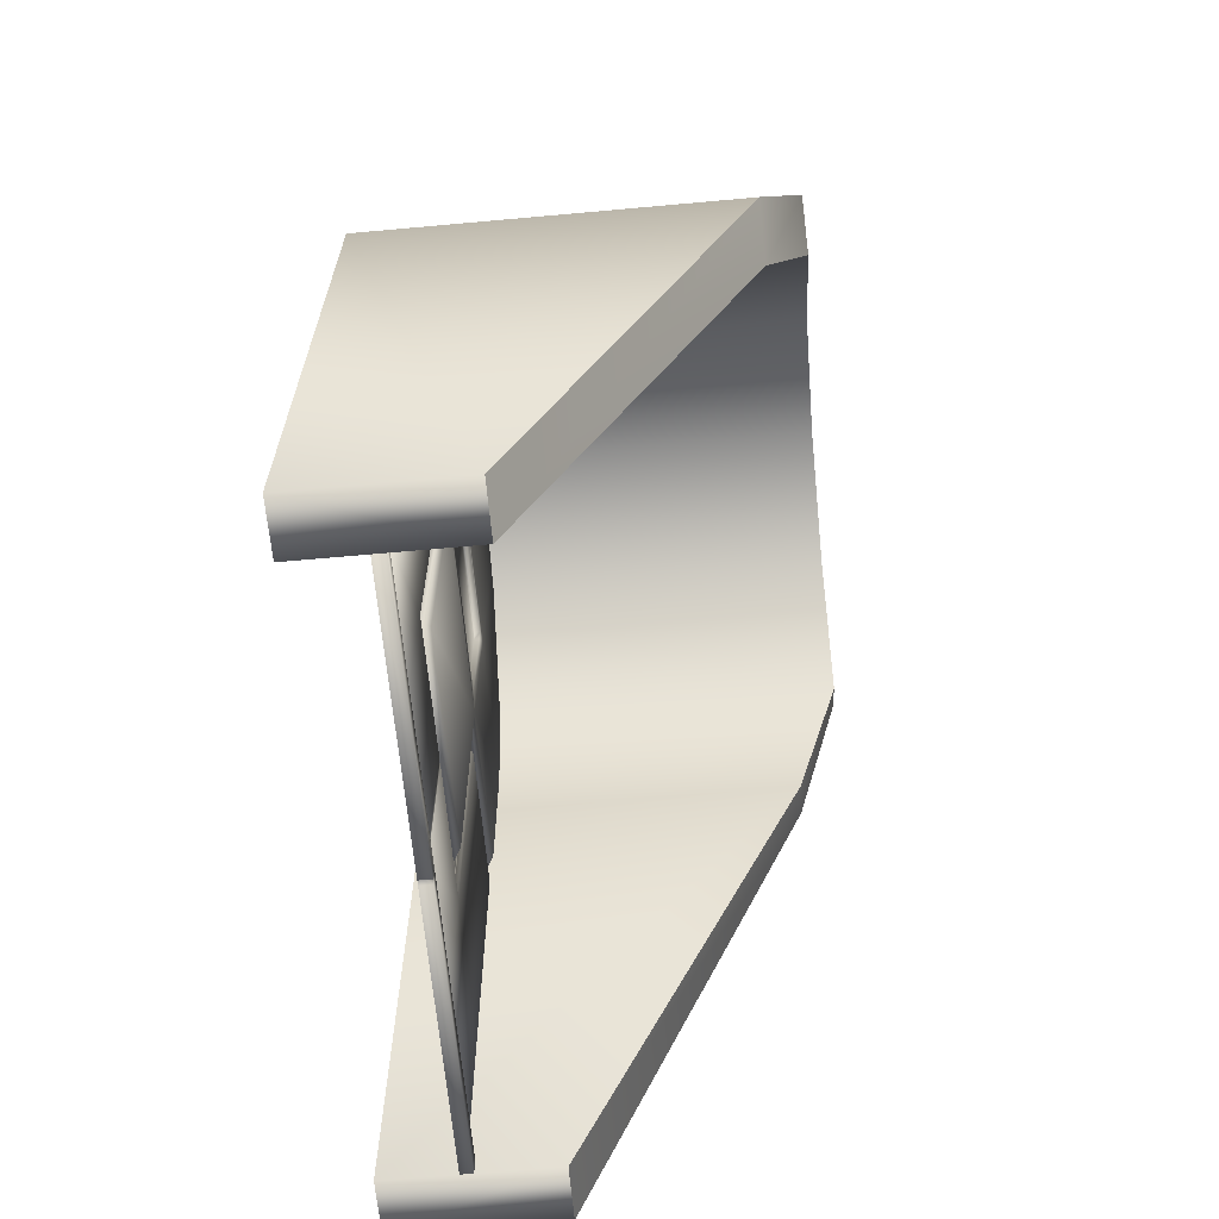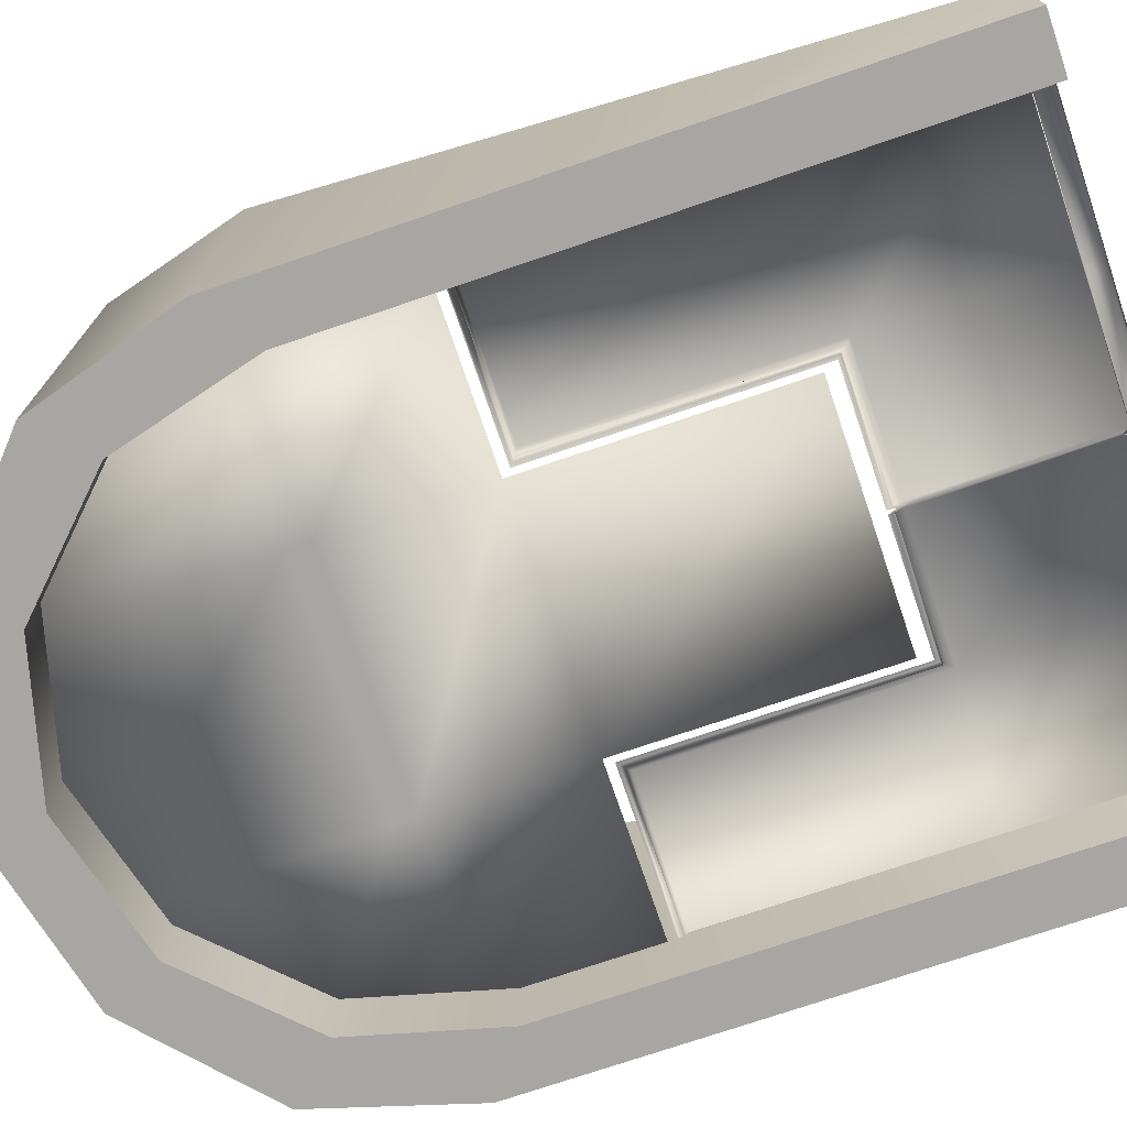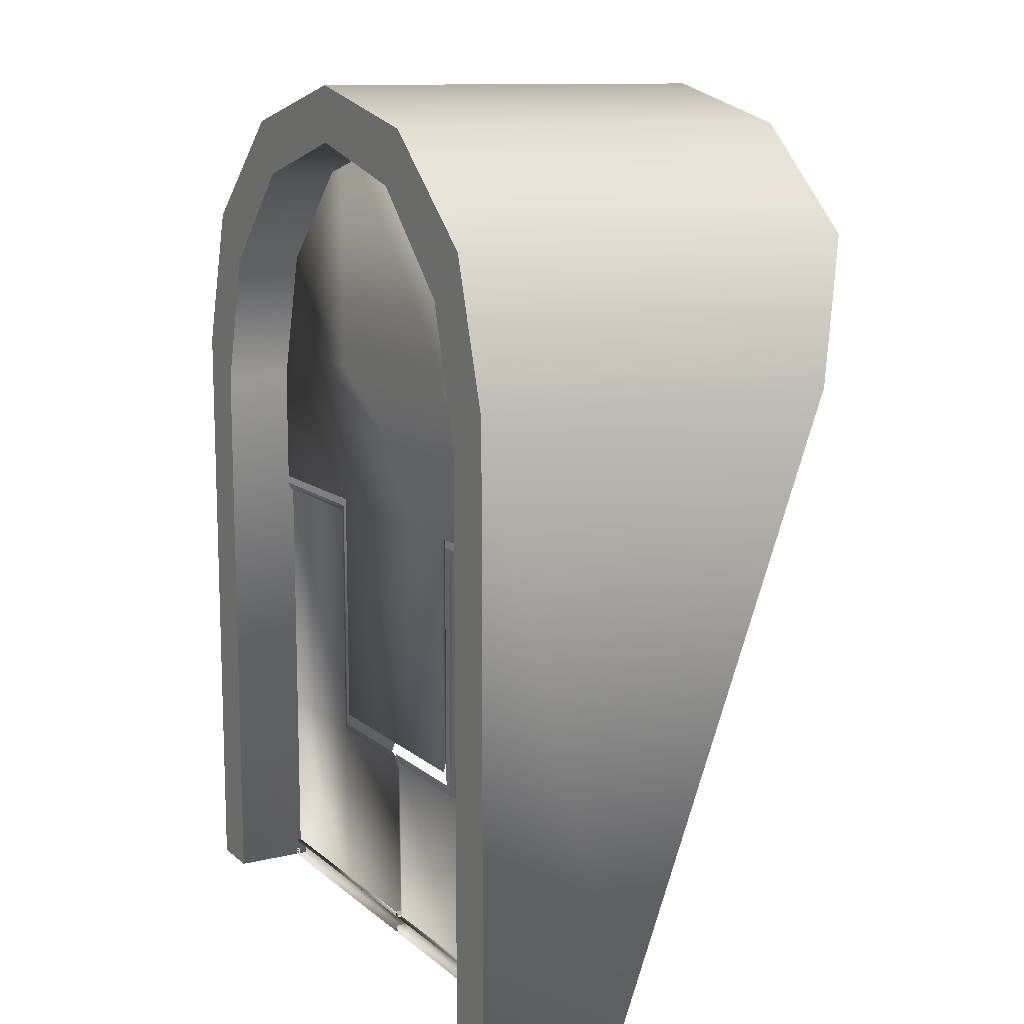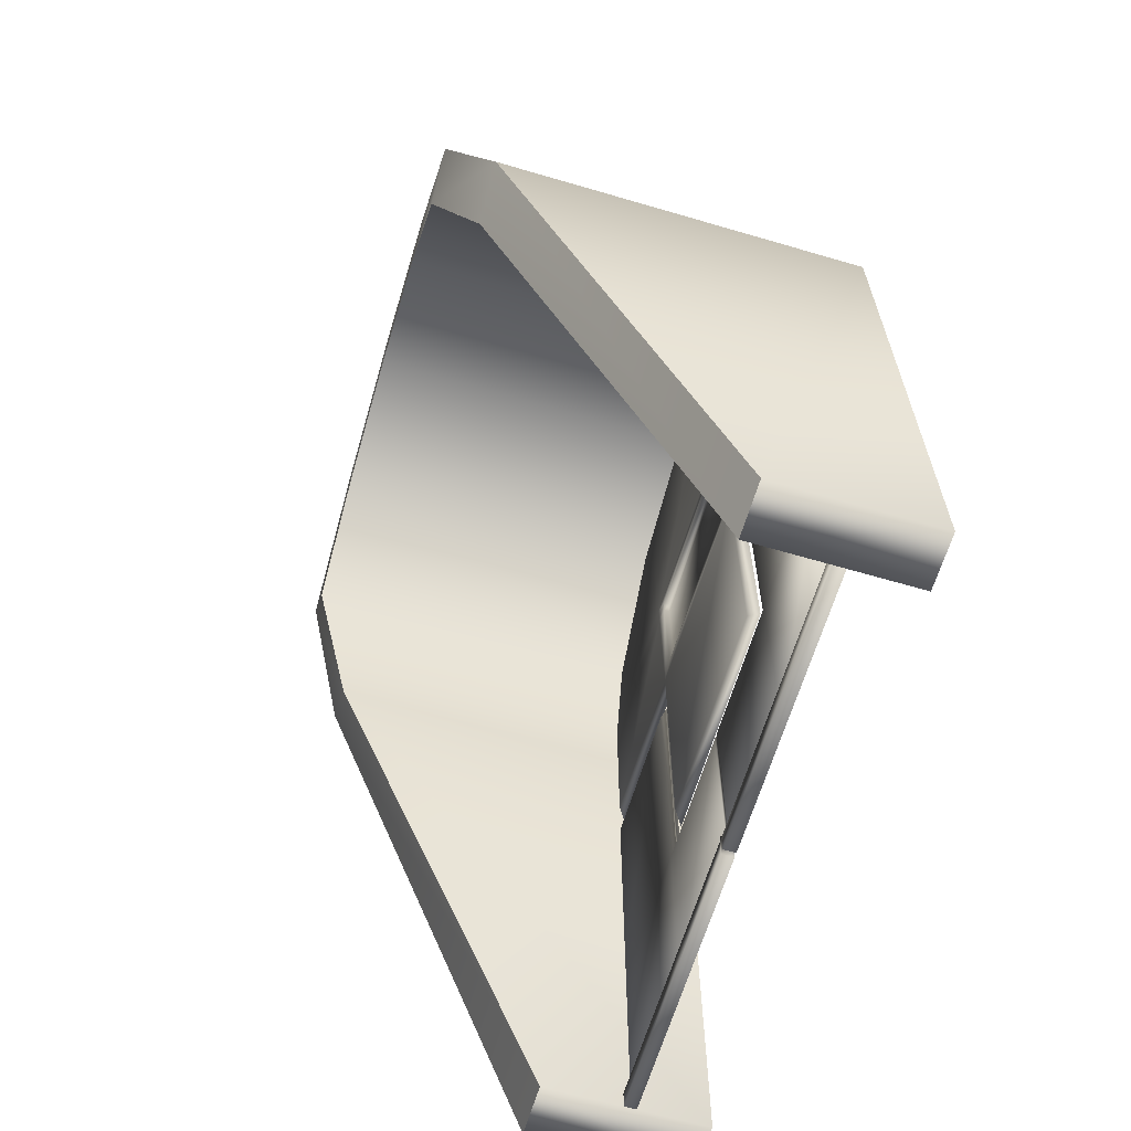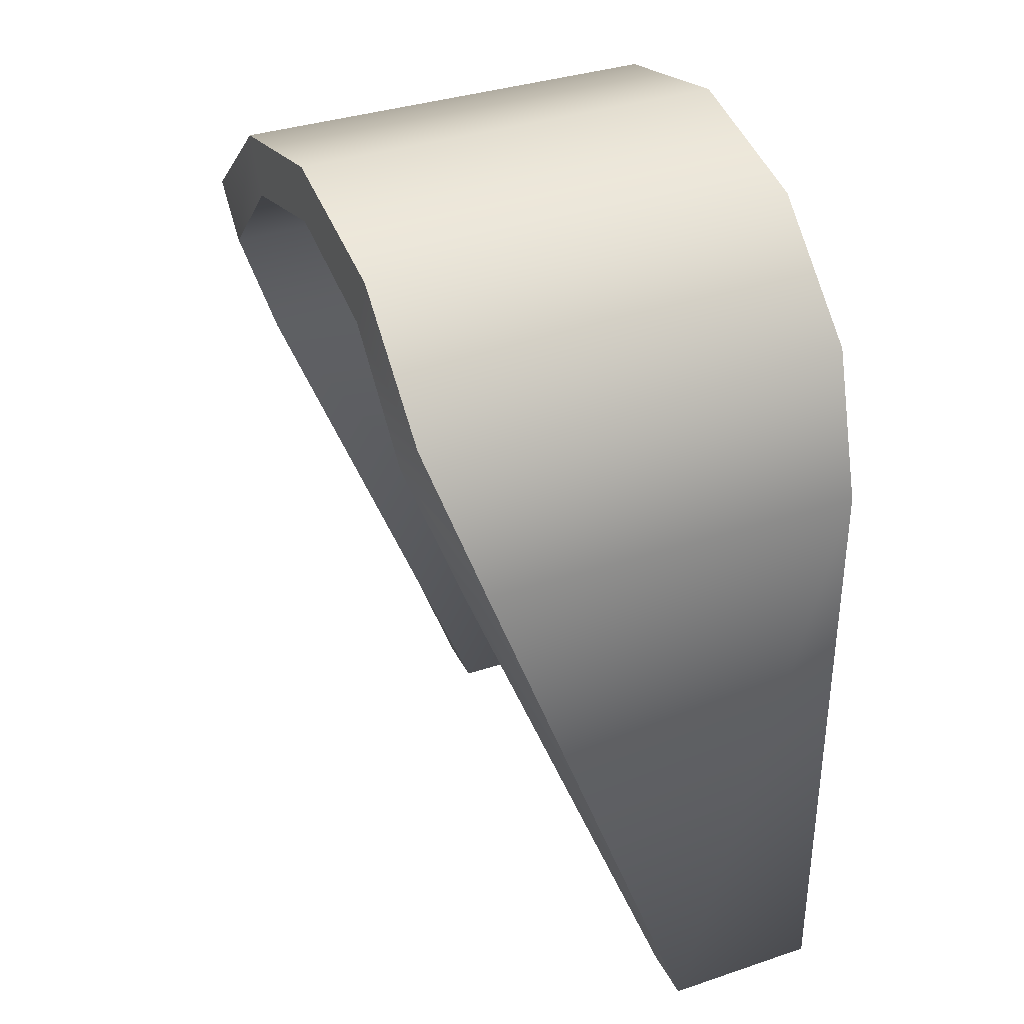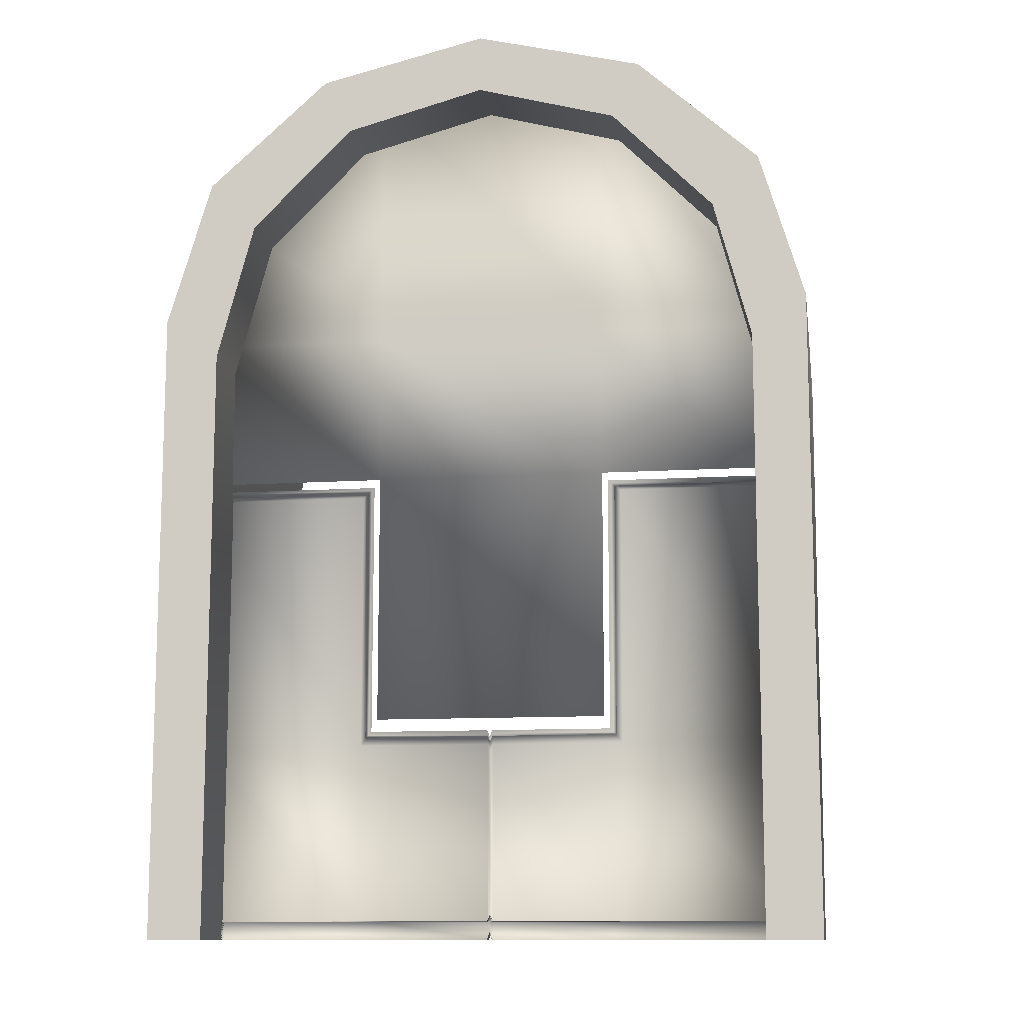
<metadata>
{"format":"obj","ext":"obj","renderer":"f3d","projection":"perspective","resolution":1024,"background":"white","views":[{"elev":-64.8,"azim":-84.8,"up":"+Y"},{"elev":-74.0,"azim":-71.2,"up":"+Z"},{"elev":11.8,"azim":-119.3,"up":"+Y"},{"elev":-64.0,"azim":73.5,"up":"+Y"},{"elev":35.6,"azim":66.2,"up":"+Y"},{"elev":-11.4,"azim":-171.2,"up":"+Y"}]}
</metadata>
<code>
g Circle_014
v 2.092 3.999 0
v 1.748 0 0
v 1.748 3.751 0
v 2.092 0 0
v 1.514 4.626 0
v 1.811 4.931 0
v 0.8742 5.266 0
v 1.046 5.613 0
v 0 5.5 0
v 0 5.863 0
v -1.046 5.613 0
v -0.8742 5.266 0
v -1.514 4.626 0
v -1.811 4.931 0
v -1.748 3.751 0
v -2.092 3.999 0
v -1.748 0 0
v -2.092 0 0
v -1.748 0.1138 0.519
v -0.7759 0.1138 0.443
v -1.748 0.1138 0.443
v -0.7759 0.1138 0.519
v -1.748 -6.187e-08 0.519
v -0.7759 -6.187e-08 0.519
v -1.748 -5.28e-08 0.443
v -0.7759 -5.28e-08 0.443
v -0.01552 0.1138 0.519
v -0.01552 -6.187e-08 0.519
v -0.7957 0.1132 0.4515
v -1.793 0.1132 0.4515
v -1.748 1.318 0.443
v -1.793 1.296 0.4515
v -1.748 2.932 0.443
v -1.793 2.917 0.4515
v -1.842 1.282 0.4518
v -1.842 2.897 0.4518
v -0.7759 2.932 0.443
v -0.7957 2.917 0.4515
v -1.842 0.1125 0.4518
v -0.7759 1.318 0.443
v -0.7957 1.296 0.4515
v -1.821 1.282 0.4569
v -1.821 2.908 0.4569
v -0.8172 2.897 0.4518
v -0.8082 2.908 0.4569
v -1.926 2.873 0.4768
v -0.8545 2.873 0.4768
v -1.926 1.231 0.4768
v -0.8545 1.231 0.4768
v -1.926 0.1115 0.4768
v -0.8545 0.1115 0.4768
v -1.821 0.1129 0.4569
v -0.8082 0.1129 0.4569
v -0.01709 1.231 0.4768
v -0.01709 0.1115 0.4768
v -0.8082 1.282 0.4569
v -0.8172 1.282 0.4518
v -0.8172 0.1125 0.4518
v -9.352e-07 1.192 0.4771
v -9.352e-07 0.1488 0.4771
v -0.01617 0.1129 0.4569
v -0.01634 0.1125 0.4518
v -0.01634 1.282 0.4518
v -0.01591 1.296 0.4515
v -0.01552 1.318 0.443
v -0.01591 0.1132 0.4515
v -0.01552 0.1138 0.443
v -9.352e-07 1.273 0.4455
v -9.352e-07 1.253 0.4535
v 0.01552 1.318 0.443
v 0.01591 1.296 0.4515
v 0.7759 1.318 0.443
v 0.7957 1.296 0.4515
v 0.7759 2.932 0.443
v 0.7957 2.917 0.4515
v 1.748 2.932 0.443
v 1.793 2.917 0.4515
v 0.8172 2.897 0.4518
v 1.842 2.897 0.4518
v 0.01634 1.282 0.4518
v 0.8172 1.282 0.4518
v 1.748 1.318 0.443
v 1.793 1.296 0.4515
v 1.748 0.1138 0.443
v 1.793 0.1132 0.4515
v 0.7759 0.1138 0.443
v 0.7759 0.1138 0.519
v 1.748 0.1138 0.519
v 1.748 -5.28e-08 0.443
v 1.748 -6.187e-08 0.519
v 0.7759 -5.28e-08 0.443
v 0.7759 -6.187e-08 0.519
v 0.01552 0.1138 0.519
v 0.01552 0.1138 0.443
v 0.01552 -5.28e-08 0.443
v 0.01552 -6.187e-08 0.519
v 0.7957 0.1132 0.4515
v 0.01591 0.1132 0.4515
v 1.842 1.282 0.4518
v 1.842 0.1125 0.4518
v 1.821 1.282 0.4569
v 1.821 0.1129 0.4569
v 1.926 1.231 0.4768
v 1.926 2.873 0.4768
v 0.8545 1.231 0.4768
v 0.8545 2.873 0.4768
v 0.8545 0.1115 0.4768
v 1.926 0.1115 0.4768
v 0.8082 0.1129 0.4569
v 1.821 2.908 0.4569
v 0.01616 0.1129 0.4569
v 0.01709 0.1115 0.4768
v 0.8082 2.908 0.4569
v 0.8172 0.1125 0.4518
v 0.01634 0.1125 0.4518
v 0.8082 1.282 0.4569
v 0.01709 1.231 0.4768
v 0.01616 1.282 0.4569
v -9.352e-07 0.1501 0.4585
v -9.352e-07 1.24 0.4585
v -9.352e-07 1.24 0.4538
v -0.01617 1.282 0.4569
v -9.352e-07 0.1497 0.4538
v -9.352e-07 0.1504 0.4535
v -9.352e-07 0.1509 0.4455
v -9.352e-07 0.1509 0.5164
v -9.352e-07 0.04488 0.5164
v -9.352e-07 0.04488 0.4455
v -0.01552 -5.28e-08 0.443
v 0.7389 3.939 0.443
v -0.7389 2.984 0.443
v -0.7389 3.939 0.443
v 0.7389 2.984 0.443
v -1.748 2.984 0.443
v -1.748 3.939 0.443
v -0.7389 1.397 0.443
v 0.7389 1.397 0.443
v 1.748 3.939 0.443
v 1.748 2.984 0.443
v -0.6722 1.463 0.4975
v 0.6722 1.463 0.4975
v 0.6722 3.051 0.4975
v -0.6722 3.051 0.4975
v -1.682 3.051 0.4975
v -0.6856 3.939 0.4975
v -1.676 3.939 0.4975
v 1.682 3.051 0.4975
v 1.676 3.939 0.4975
v 0.6856 3.939 0.4975
v 0.5653 3.133 0.4975
v 0.5765 3.88 0.4975
v 1.748 4.078 0.443
v 1.674 4.078 0.4975
v 1.748 4.79 0.443
v 1.666 4.753 0.4975
v 0.7389 5.667 0.443
v 0.7077 5.584 0.4975
v -0.7389 5.667 0.443
v -0.7077 5.584 0.4975
v -1.748 4.79 0.443
v -1.666 4.753 0.4975
v -1.748 4.078 0.443
v -1.674 4.078 0.4975
v -0.7389 4.078 0.443
v 0.7389 4.078 0.443
v -0.69 4.078 0.4975
v 0.69 4.078 0.4975
v 0.5802 3.996 0.4975
v 0.5765 3.88 0.4631
v 0.5802 3.996 0.4631
v 0.5653 3.133 0.4631
v -0.5653 3.133 0.4631
v -0.5653 3.133 0.4975
v -0.5802 3.996 0.4975
v -0.5802 3.996 0.4631
v -0.5765 3.88 0.4975
v -0.5765 3.88 0.4631
v -1.811 4.931 0
v -2.092 3.999 2.453
v -1.811 4.931 2.751
v -2.092 3.999 0
v -1.046 5.613 0
v -1.046 5.613 2.751
v 0 5.863 2.751
v 0 5.863 0
v 1.046 5.613 0
v 1.046 5.613 2.751
v 1.811 4.931 0
v 1.811 4.931 2.751
v 2.092 3.999 0
v 2.092 3.999 2.453
v -2.092 -1.198e-07 1.005
v -2.092 0 0
v -1.748 -1.198e-07 1.005
v -1.748 0 0
v -1.748 3.751 2.453
v -1.748 3.751 0
v -1.514 4.626 2.751
v -1.514 4.626 0
v 2.092 -1.198e-07 1.005
v 2.092 0 0
v 1.748 -1.198e-07 1.005
v 1.748 0 0
v 1.748 3.751 2.453
v 1.748 3.751 0
v 1.514 4.626 0
v 1.514 4.626 2.751
v 0.8742 5.266 0
v 0.8742 5.266 2.751
v -0.8742 5.266 2.751
v -0.8742 5.266 0
v 0 5.5 0
v 0 5.5 2.751
v 2.092 3.999 2.453
v 1.748 -1.198e-07 1.005
v 2.092 -1.198e-07 1.005
v 1.748 3.751 2.453
v 1.514 4.626 2.751
v 1.811 4.931 2.751
v 0.8742 5.266 2.751
v 1.046 5.613 2.751
v 0 5.5 2.751
v 0 5.863 2.751
v -1.046 5.613 2.751
v -0.8742 5.266 2.751
v -1.514 4.626 2.751
v -1.811 4.931 2.751
v -1.748 3.751 2.453
v -2.092 3.999 2.453
v -1.748 -1.198e-07 1.005
v -2.092 -1.198e-07 1.005
f 1 2 3
f 1 4 2
f 1 3 5
f 1 5 6
f 6 5 7
f 6 7 8
f 9 8 7
f 9 10 8
f 9 11 10
f 9 12 11
f 11 12 13
f 11 13 14
f 14 13 15
f 14 15 16
f 16 15 17
f 16 17 18
f 19 20 21
f 19 22 20
f 22 19 23
f 21 23 19
f 22 23 24
f 24 23 25
f 21 25 23
f 24 25 26
f 27 22 24
f 27 24 28
f 26 28 24
f 21 20 29
f 21 29 30
f 30 31 21
f 30 32 31
f 32 33 31
f 32 34 33
f 35 34 32
f 35 36 34
f 37 33 34
f 37 34 38
f 38 34 36
f 39 32 30
f 39 35 32
f 40 37 38
f 40 38 41
f 42 36 35
f 42 43 36
f 44 36 43
f 38 36 44
f 41 38 44
f 44 43 45
f 45 43 46
f 45 46 47
f 47 46 48
f 48 43 42
f 48 46 43
f 47 48 49
f 49 48 50
f 50 48 42
f 49 50 51
f 52 51 50
f 50 42 52
f 52 53 51
f 39 53 52
f 54 49 51
f 54 51 55
f 53 55 51
f 56 47 49
f 56 45 47
f 57 45 56
f 57 44 45
f 52 42 35
f 52 35 39
f 39 58 53
f 30 58 39
f 30 29 58
f 59 54 55
f 59 55 60
f 53 61 55
f 58 61 53
f 61 60 55
f 58 62 61
f 29 62 58
f 56 63 57
f 57 63 64
f 57 64 41
f 41 44 57
f 41 64 65
f 41 65 40
f 29 66 62
f 20 66 29
f 20 67 66
f 22 67 20
f 22 27 67
f 64 68 65
f 64 69 68
f 63 69 64
f 69 70 68
f 69 71 70
f 71 72 70
f 71 73 72
f 73 74 72
f 73 75 74
f 75 76 74
f 75 77 76
f 78 77 75
f 78 79 77
f 80 73 71
f 80 81 73
f 81 75 73
f 81 78 75
f 82 76 77
f 82 77 83
f 83 77 79
f 84 82 83
f 84 83 85
f 86 84 85
f 87 84 86
f 87 88 84
f 88 89 84
f 88 90 89
f 91 89 90
f 91 90 92
f 88 92 90
f 88 87 92
f 93 87 86
f 93 86 94
f 95 91 92
f 95 92 96
f 87 96 92
f 87 93 96
f 86 85 97
f 94 86 97
f 94 97 98
f 85 83 99
f 85 99 100
f 97 85 100
f 100 99 101
f 100 101 102
f 102 101 103
f 101 104 103
f 104 105 103
f 104 106 105
f 103 105 107
f 103 107 108
f 102 103 108
f 109 108 107
f 109 102 108
f 101 110 104
f 106 104 110
f 99 110 101
f 111 109 107
f 111 107 112
f 105 112 107
f 106 110 113
f 105 106 113
f 99 79 110
f 113 110 79
f 114 102 109
f 114 100 102
f 115 109 111
f 115 114 109
f 105 113 116
f 117 105 116
f 105 117 112
f 117 116 118
f 113 79 78
f 116 113 78
f 118 116 81
f 116 78 81
f 118 81 80
f 98 114 115
f 98 97 114
f 97 100 114
f 119 111 112
f 119 112 60
f 117 60 112
f 59 117 118
f 117 59 60
f 59 118 120
f 120 118 80
f 120 80 121
f 121 80 71
f 121 71 69
f 61 119 60
f 63 121 69
f 54 59 120
f 54 120 122
f 122 121 63
f 122 120 121
f 49 54 122
f 49 122 56
f 56 122 63
f 62 119 61
f 62 123 119
f 123 111 119
f 123 115 111
f 124 115 123
f 124 98 115
f 125 98 124
f 125 94 98
f 126 94 125
f 126 93 94
f 93 126 127
f 126 28 127
f 126 27 28
f 27 126 125
f 93 127 96
f 128 96 127
f 128 95 96
f 27 125 67
f 67 125 124
f 129 127 28
f 129 128 127
f 26 129 28
f 67 124 66
f 66 124 123
f 66 123 62
f 130 131 132
f 130 133 131
f 132 131 134
f 132 134 135
f 133 136 131
f 133 137 136
f 138 133 130
f 138 139 133
f 140 136 137
f 140 137 141
f 141 137 133
f 142 140 141
f 142 133 139
f 141 133 142
f 142 143 140
f 136 143 131
f 136 140 143
f 131 144 134
f 131 143 144
f 145 144 143
f 145 146 144
f 134 146 135
f 134 144 146
f 142 139 147
f 147 139 138
f 148 142 147
f 147 138 148
f 148 149 142
f 149 150 142
f 149 151 150
f 148 138 152
f 148 152 153
f 153 149 148
f 153 152 154
f 153 154 155
f 156 155 154
f 156 157 155
f 158 157 156
f 158 159 157
f 159 158 160
f 159 160 161
f 162 161 160
f 158 162 160
f 162 163 161
f 159 161 163
f 156 164 158
f 158 164 162
f 156 165 164
f 154 165 156
f 154 152 165
f 157 159 166
f 159 163 166
f 157 166 167
f 155 167 153
f 155 157 167
f 135 163 162
f 164 135 162
f 135 146 163
f 166 163 146
f 166 146 145
f 164 132 135
f 165 132 164
f 168 167 166
f 151 167 168
f 169 151 168
f 169 168 170
f 151 149 167
f 153 167 149
f 151 169 171
f 151 171 150
f 150 171 172
f 169 172 171
f 150 172 173
f 170 168 174
f 170 174 175
f 168 166 174
f 145 174 166
f 145 176 174
f 176 175 174
f 176 143 173
f 176 145 143
f 177 173 172
f 177 176 173
f 169 177 172
f 176 177 175
f 170 177 169
f 170 175 177
f 142 173 143
f 142 150 173
f 83 79 99
f 152 130 165
f 152 138 130
f 165 130 132
f 178 179 180
f 178 181 179
f 182 178 180
f 182 180 183
f 182 183 184
f 182 184 185
f 186 185 184
f 186 184 187
f 188 186 187
f 188 187 189
f 190 188 189
f 190 189 191
f 181 192 179
f 181 193 192
f 193 194 192
f 193 195 194
f 196 194 195
f 196 195 197
f 198 196 197
f 198 197 199
f 190 191 200
f 190 200 201
f 201 200 202
f 201 202 203
f 204 203 202
f 204 205 203
f 204 206 205
f 204 207 206
f 207 208 206
f 207 209 208
f 210 198 199
f 210 199 211
f 210 211 212
f 209 212 208
f 210 212 213
f 209 213 212
f 214 215 216
f 214 217 215
f 214 218 217
f 214 219 218
f 219 220 218
f 219 221 220
f 221 222 220
f 221 223 222
f 224 222 223
f 224 225 222
f 224 226 225
f 224 227 226
f 227 228 226
f 227 229 228
f 229 230 228
f 229 231 230

</code>
